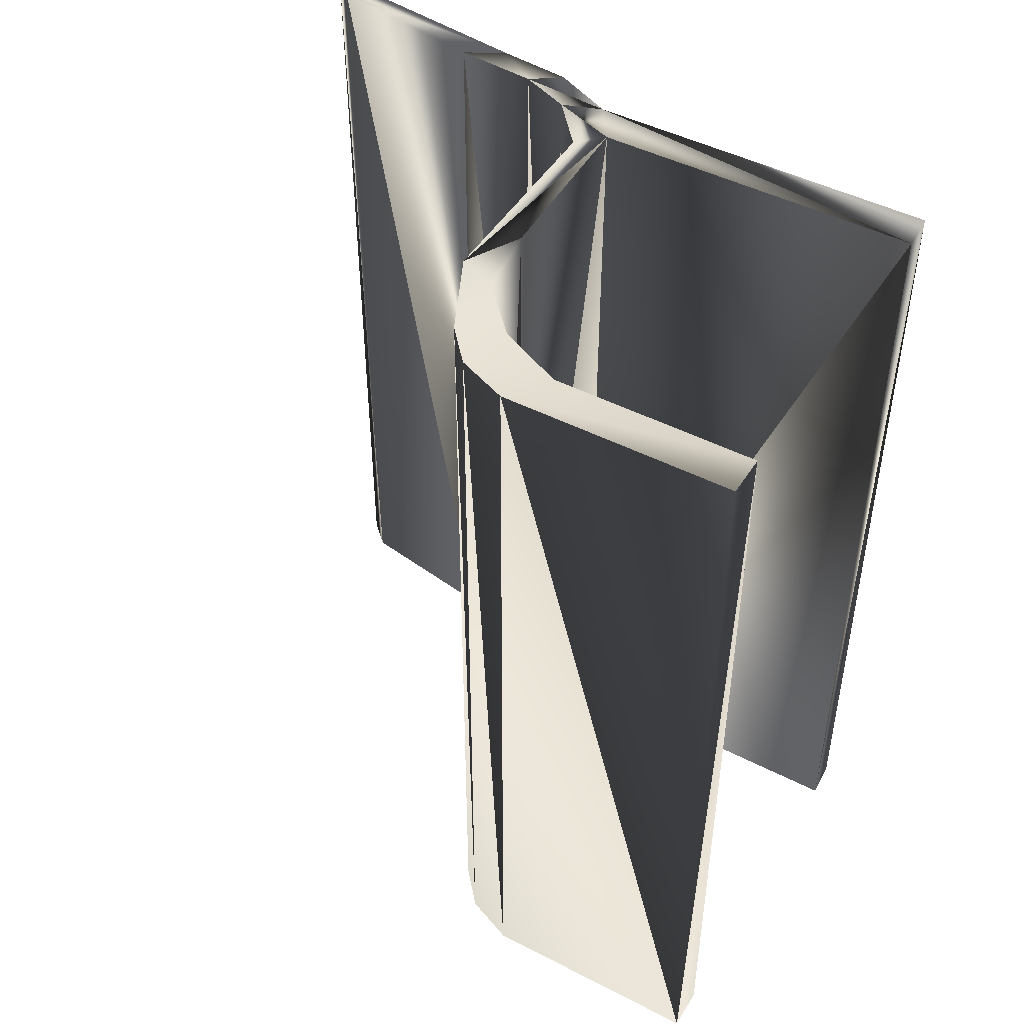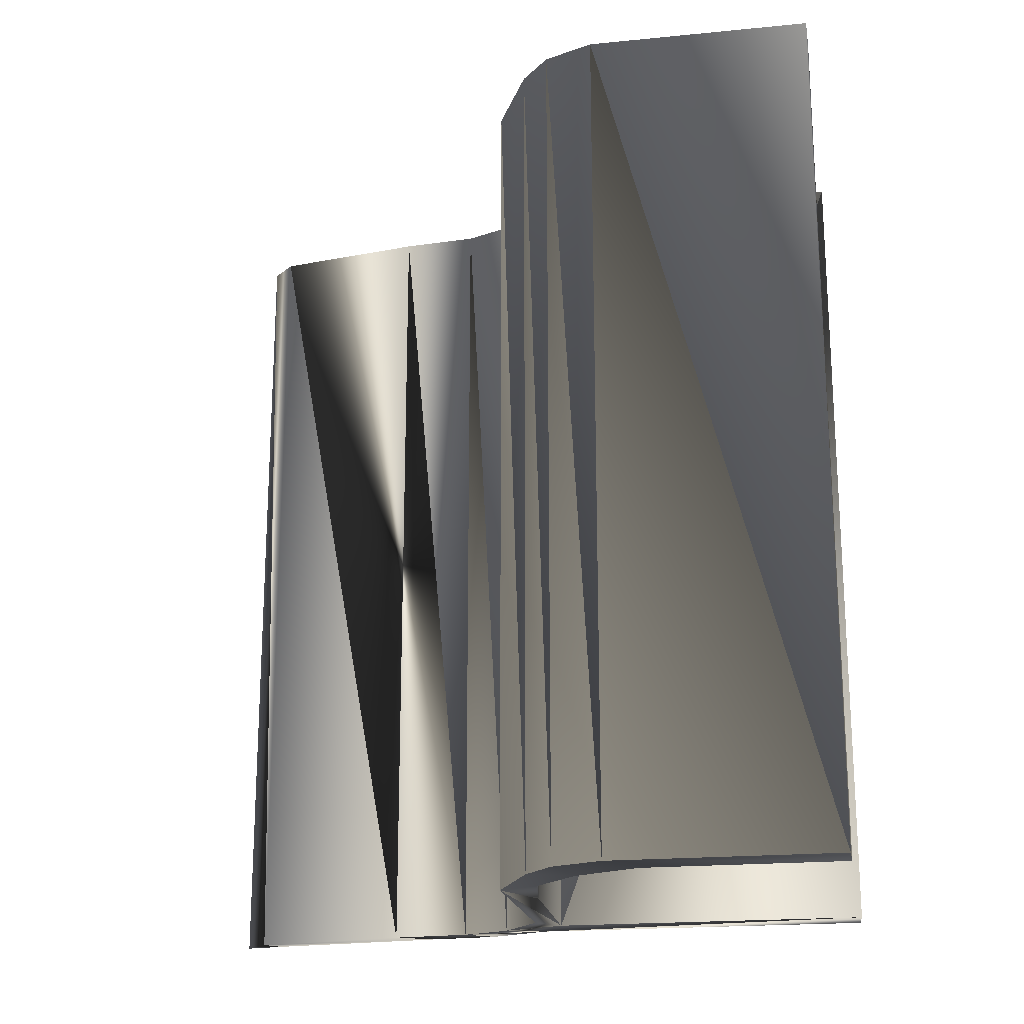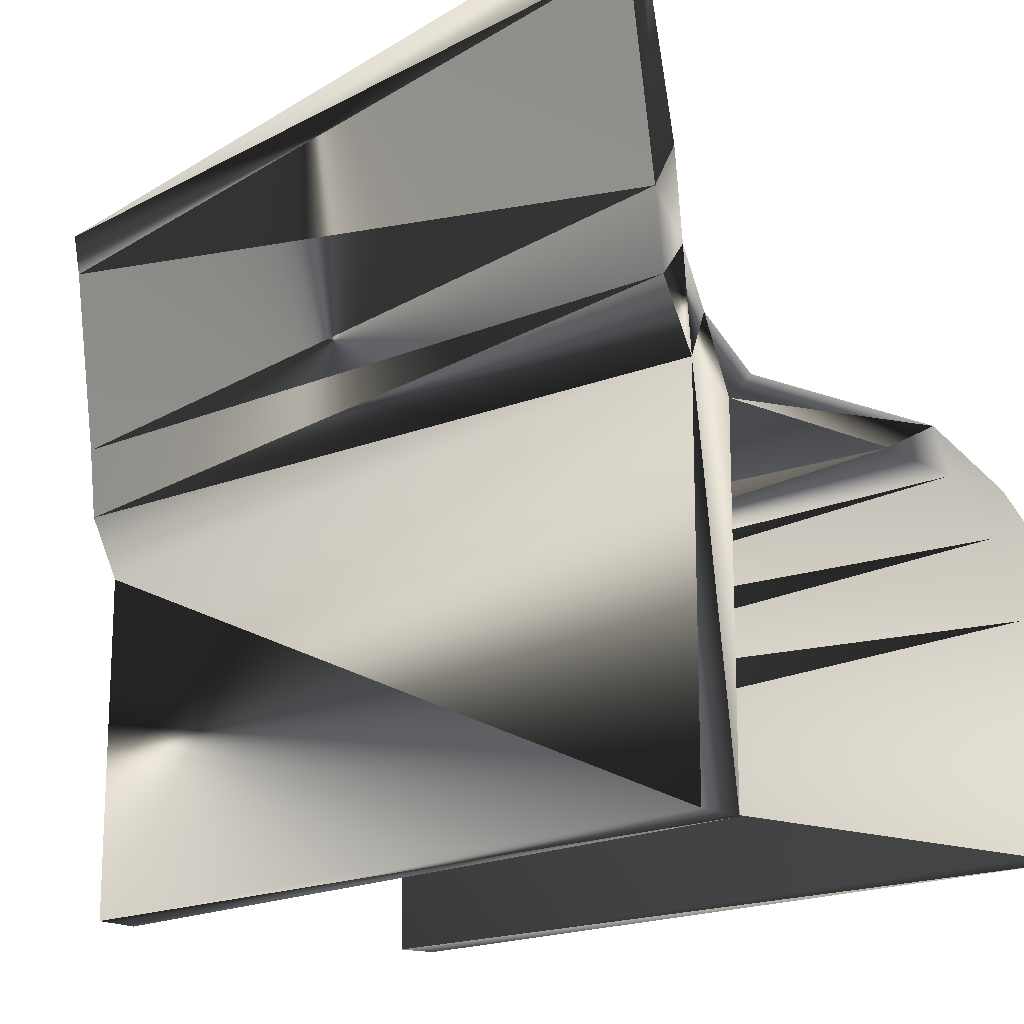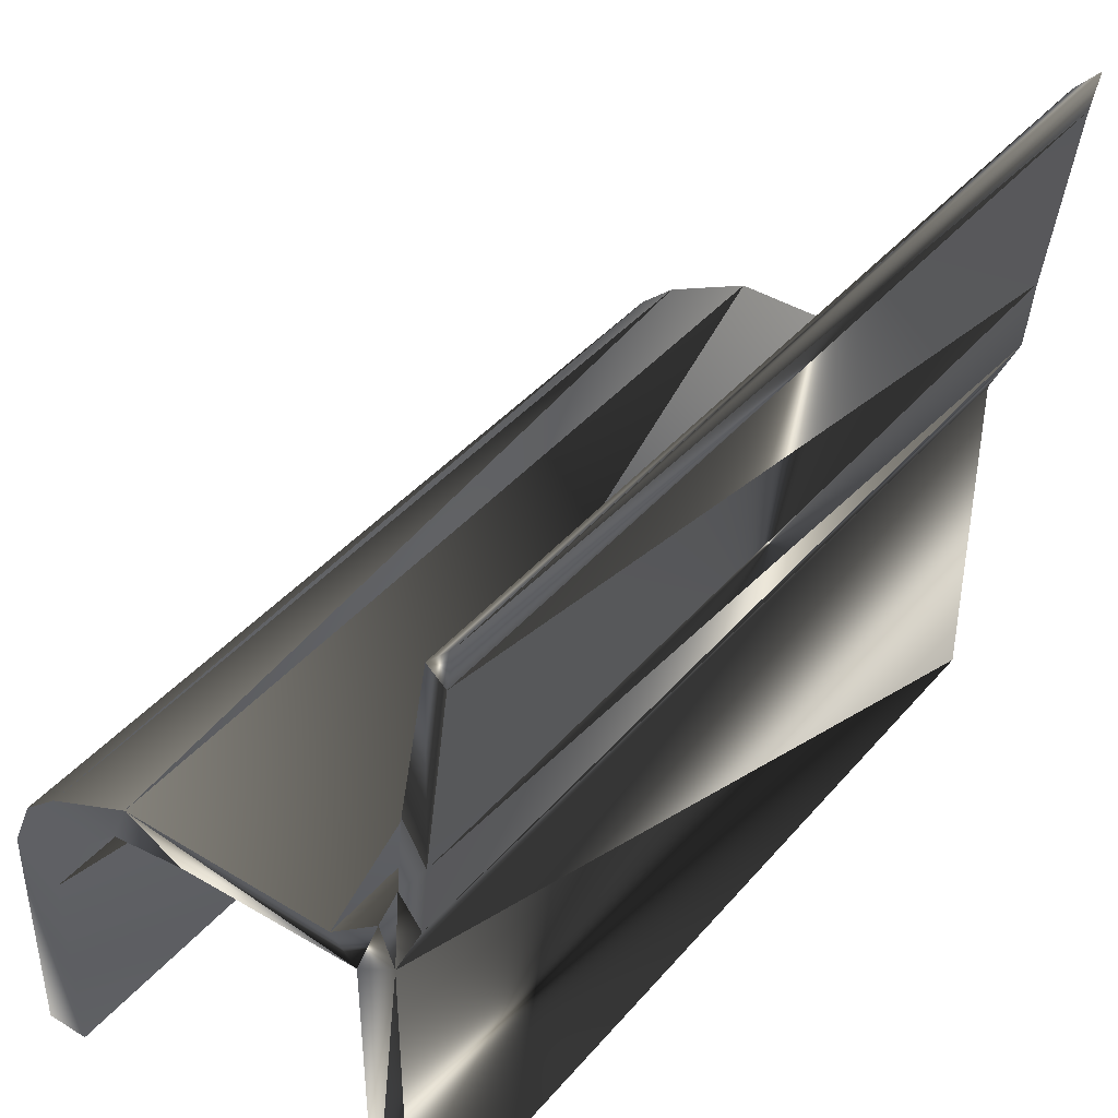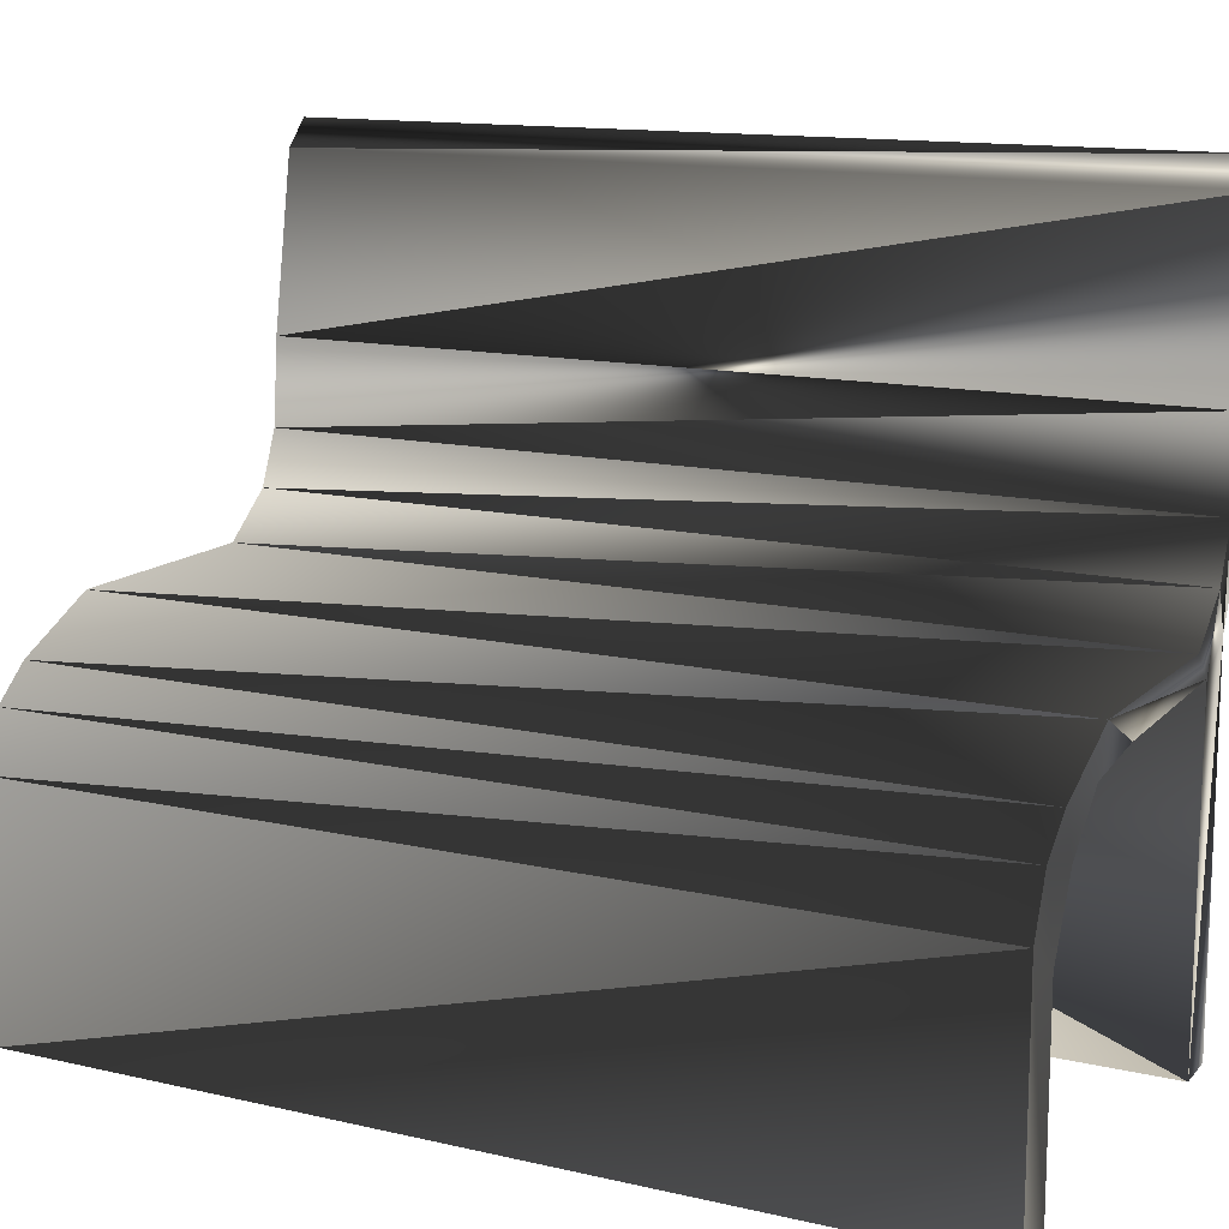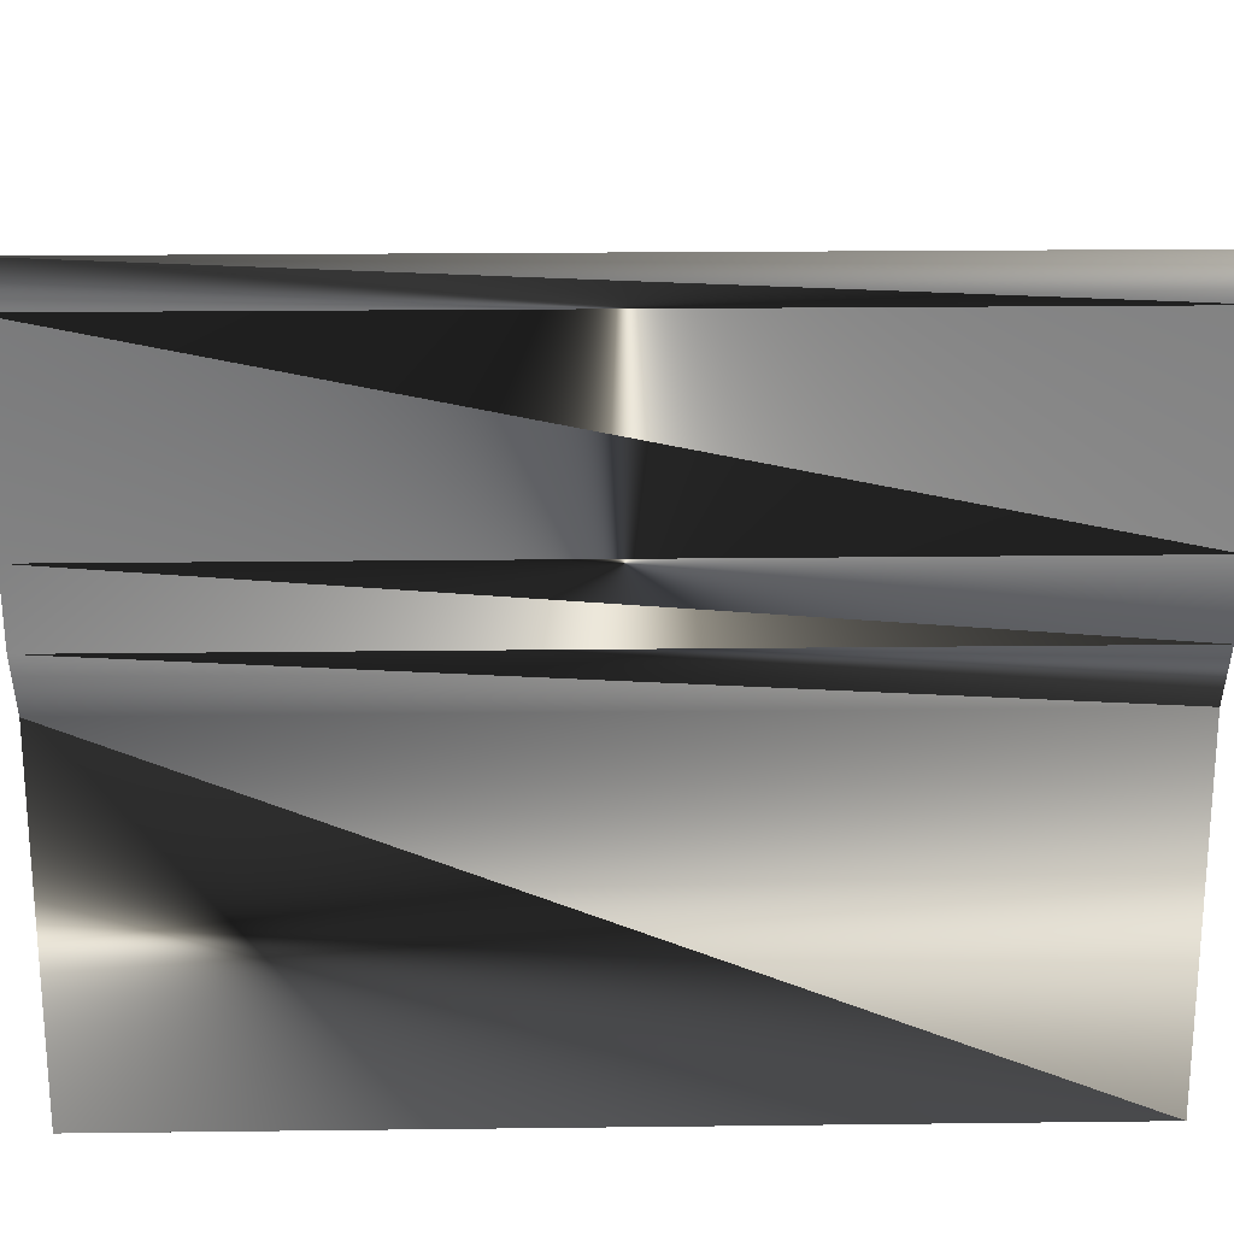
<metadata>
{"format":"obj","ext":"obj","renderer":"f3d","projection":"perspective","resolution":1024,"background":"white","views":[{"elev":46.8,"azim":-59.7,"up":"+Z"},{"elev":-19.8,"azim":-79.7,"up":"+Z"},{"elev":-16.1,"azim":141.3,"up":"+Y"},{"elev":41.3,"azim":36.5,"up":"+Y"},{"elev":13.3,"azim":-62.4,"up":"+Y"},{"elev":21.9,"azim":88.8,"up":"+Y"}]}
</metadata>
<code>
v 0.0706 0.025 0.975
v 0.0706 0.2411 0.975
v 0.1048 0.3132 0.975
v 0.158 0.363 0.975
v 0.2378 0.3741 0.975
v 0.4316 0.3797 0.975
v 0.4734 0.4074 0.975
v 0.5038 0.4739 0.975
v 0.5114 0.5515 0.975
v 0.538 0.7565 0.975
v 0.5456 0.8008 0.975
v 0.4316 0.025 0.975
v 0.4734 0.02777 0.975
v 0.025 0.025 0.975
v 0.025 0.2736 0.975
v 0.0478 0.329 0.975
v 0.0858 0.3622 0.975
v 0.177 0.4066 0.975
v 0.405 0.4066 0.975
v 0.4582 0.4509 0.975
v 0.481 0.5063 0.975
v 0.4886 0.595 0.975
v 0.519 0.7731 0.975
v 0.0706 0.025 0.025
v 0.0706 0.2411 0.025
v 0.1048 0.3132 0.025
v 0.158 0.363 0.025
v 0.2378 0.3741 0.025
v 0.4316 0.3797 0.025
v 0.4734 0.4074 0.025
v 0.5038 0.4739 0.025
v 0.5114 0.5515 0.025
v 0.538 0.7565 0.025
v 0.5456 0.8008 0.025
v 0.4316 0.025 0.025
v 0.4734 0.02777 0.025
v 0.025 0.025 0.025
v 0.025 0.2736 0.025
v 0.0478 0.329 0.025
v 0.0858 0.3622 0.025
v 0.177 0.4066 0.025
v 0.405 0.4066 0.025
v 0.4582 0.4509 0.025
v 0.481 0.5063 0.025
v 0.4886 0.595 0.025
v 0.519 0.7731 0.025
f 2 1 24
f 25 24 2
f 3 2 25
f 26 25 3
f 4 3 26
f 27 26 4
f 5 4 27
f 28 27 5
f 6 5 28
f 29 28 6
f 8 7 30
f 31 30 8
f 9 8 31
f 32 31 9
f 10 9 32
f 33 32 10
f 11 10 33
f 34 33 11
f 12 6 29
f 35 29 12
f 13 12 35
f 36 35 13
f 13 7 36
f 36 30 7
f 15 14 37
f 38 37 15
f 16 15 38
f 39 38 16
f 17 16 39
f 40 39 17
f 18 17 40
f 41 40 18
f 19 18 41
f 42 41 19
f 20 19 42
f 43 42 20
f 21 20 43
f 44 43 21
f 22 21 44
f 45 44 22
f 23 22 45
f 46 45 23
f 14 1 37
f 37 24 1
f 23 11 46
f 46 34 11
f 12 6 7
f 13 7 12
f 14 1 15
f 15 1 2
f 15 2 16
f 16 2 3
f 16 3 17
f 17 3 4
f 17 4 18
f 18 4 5
f 6 5 18
f 18 6 19
f 20 19 6
f 7 6 20
f 21 20 7
f 8 7 21
f 22 21 9
f 10 9 23
f 23 9 22
f 23 10 11
f 35 29 30
f 36 30 35
f 37 24 38
f 38 24 25
f 38 25 39
f 39 25 26
f 39 26 40
f 40 26 27
f 40 27 41
f 41 27 28
f 29 28 41
f 41 29 42
f 43 42 29
f 30 29 43
f 44 43 30
f 31 30 44
f 45 44 32
f 33 32 46
f 46 32 45
f 46 33 34
f 8 9 21
f 31 32 44

</code>
